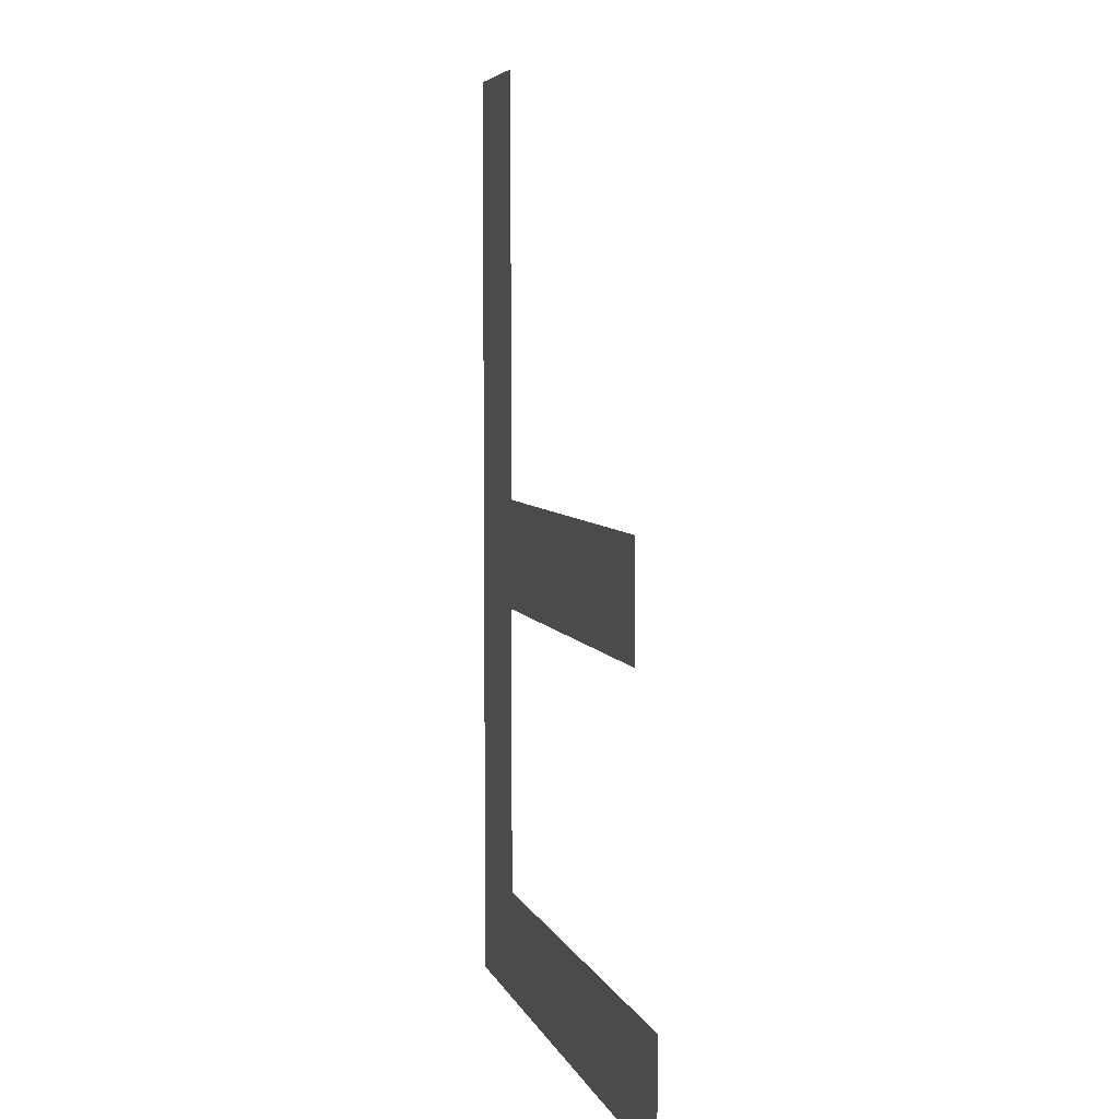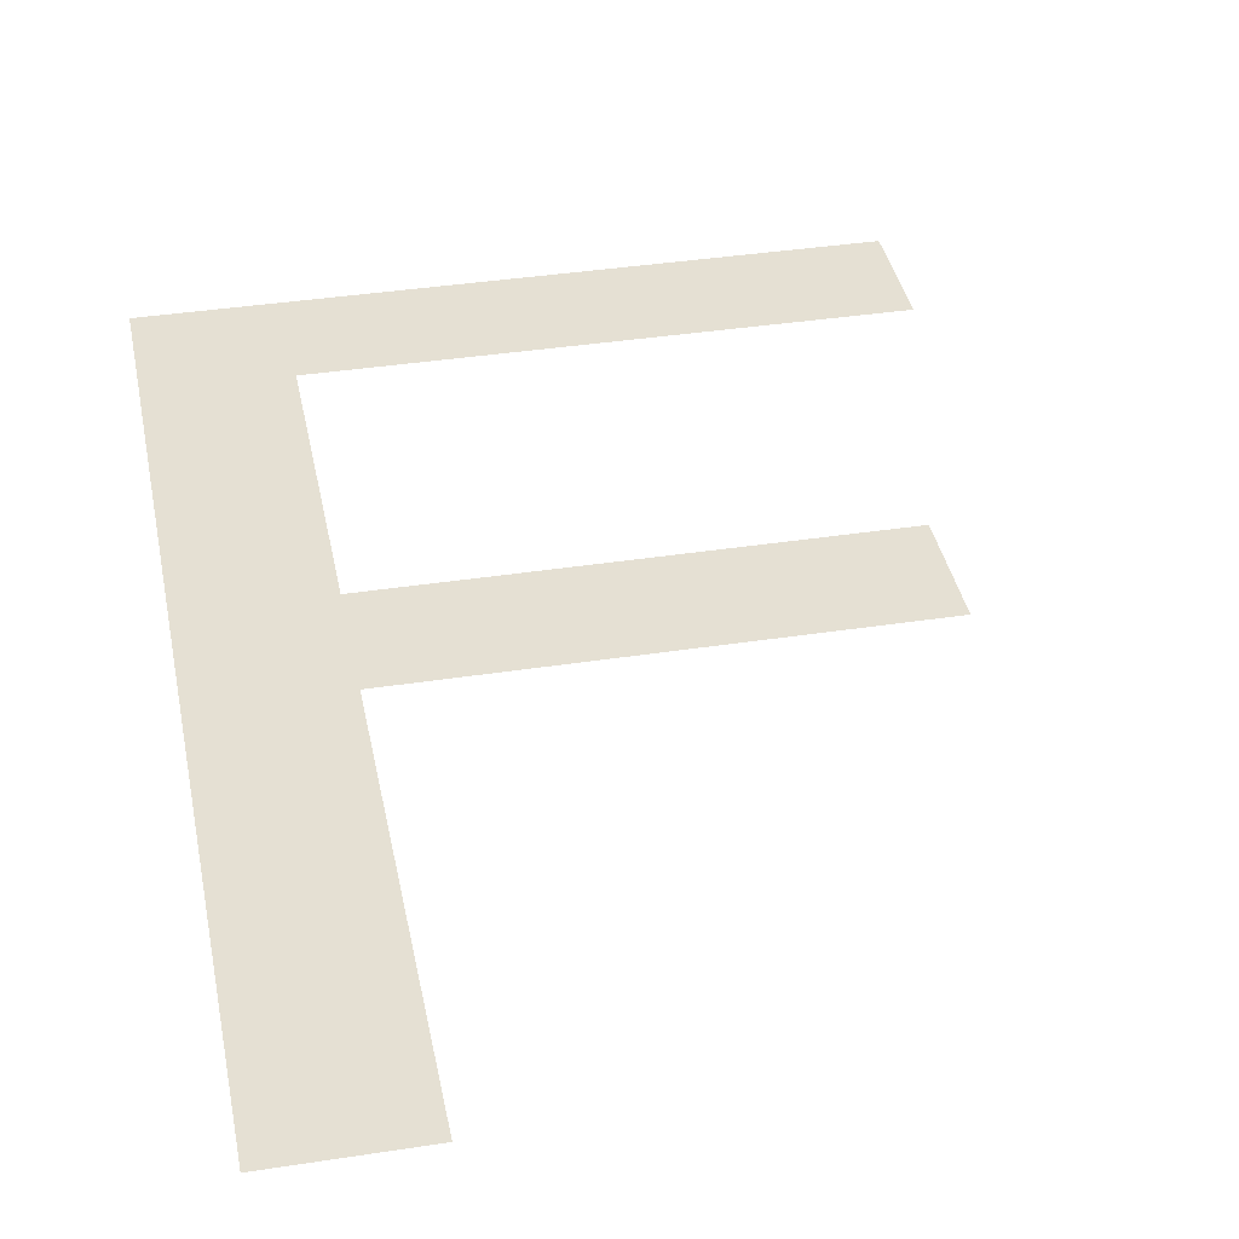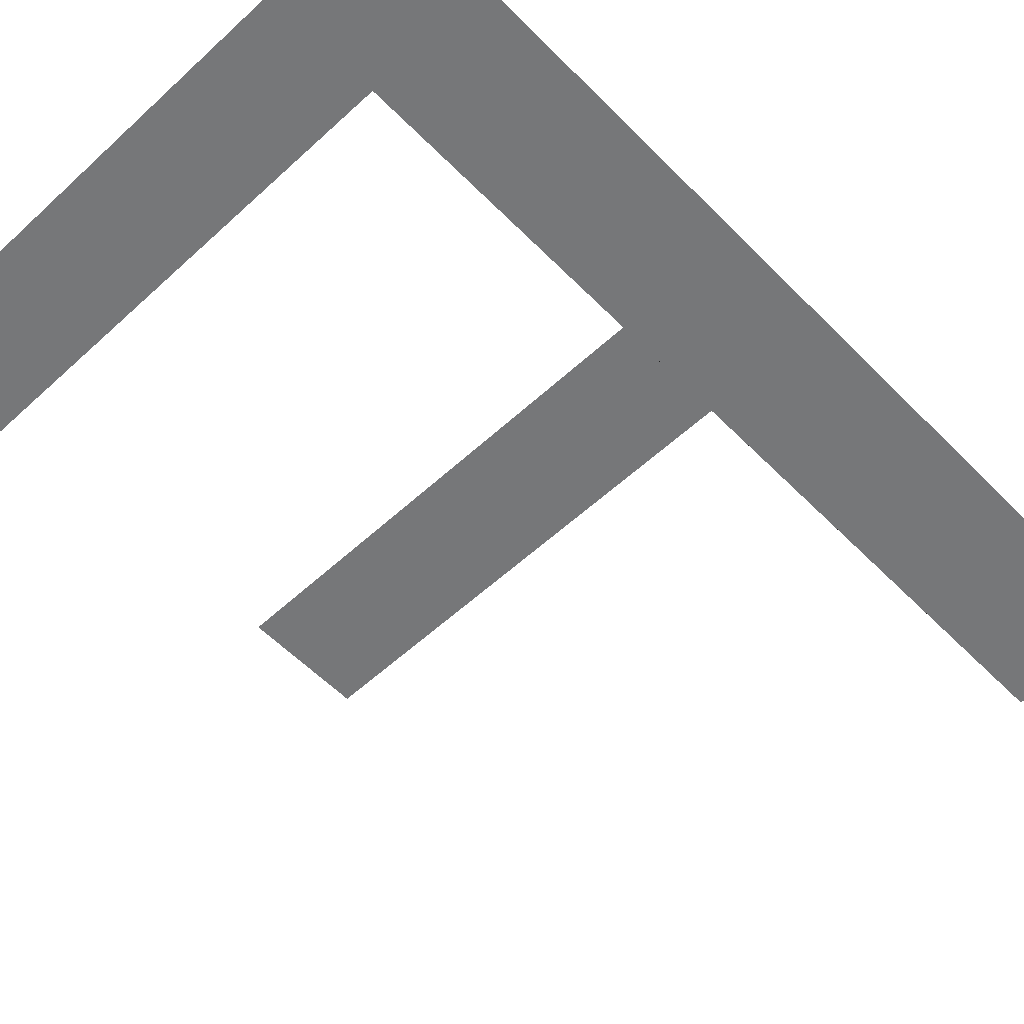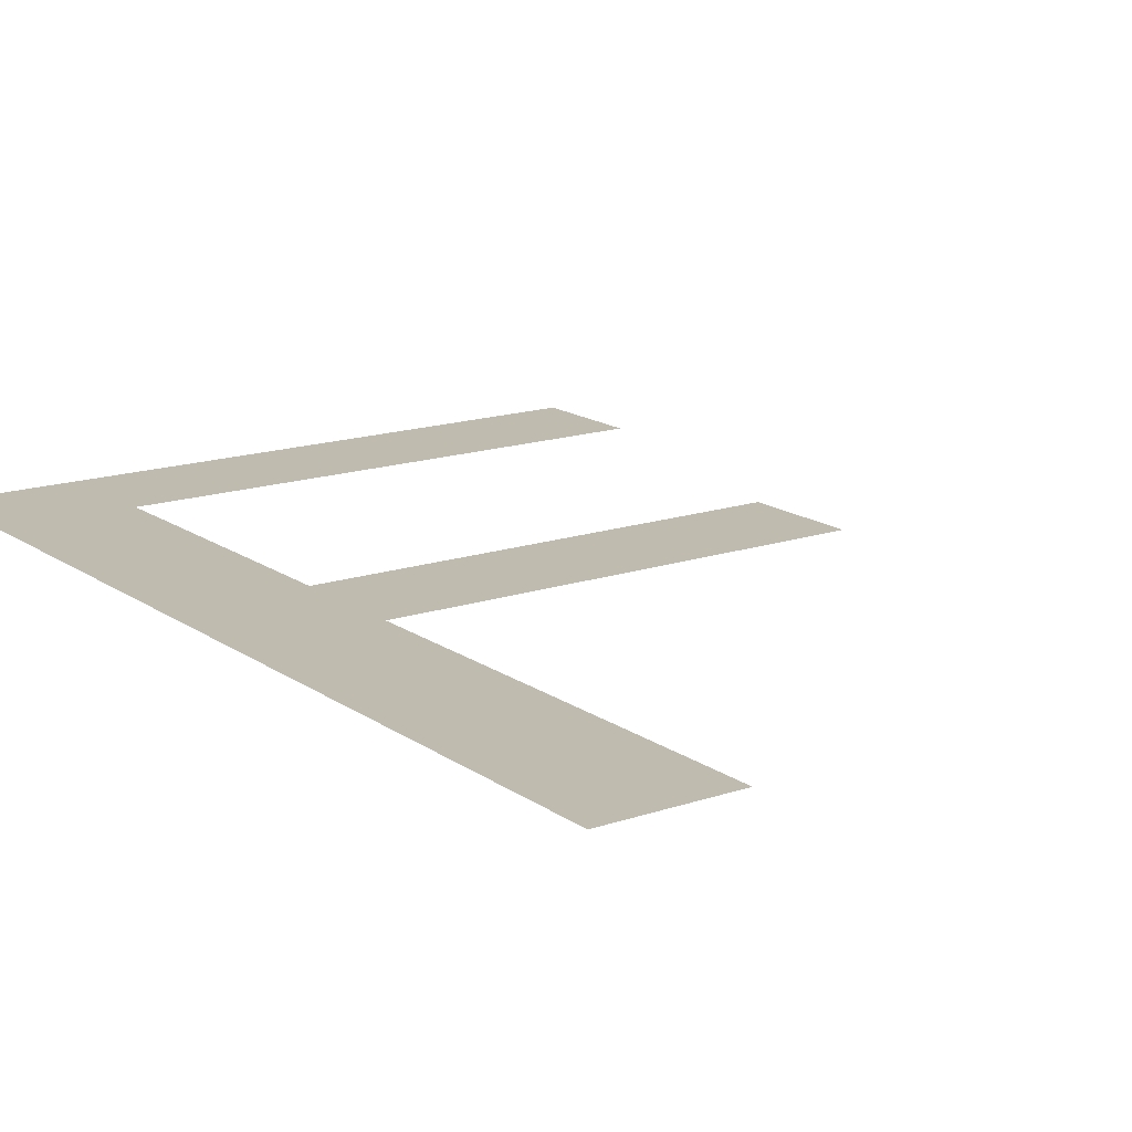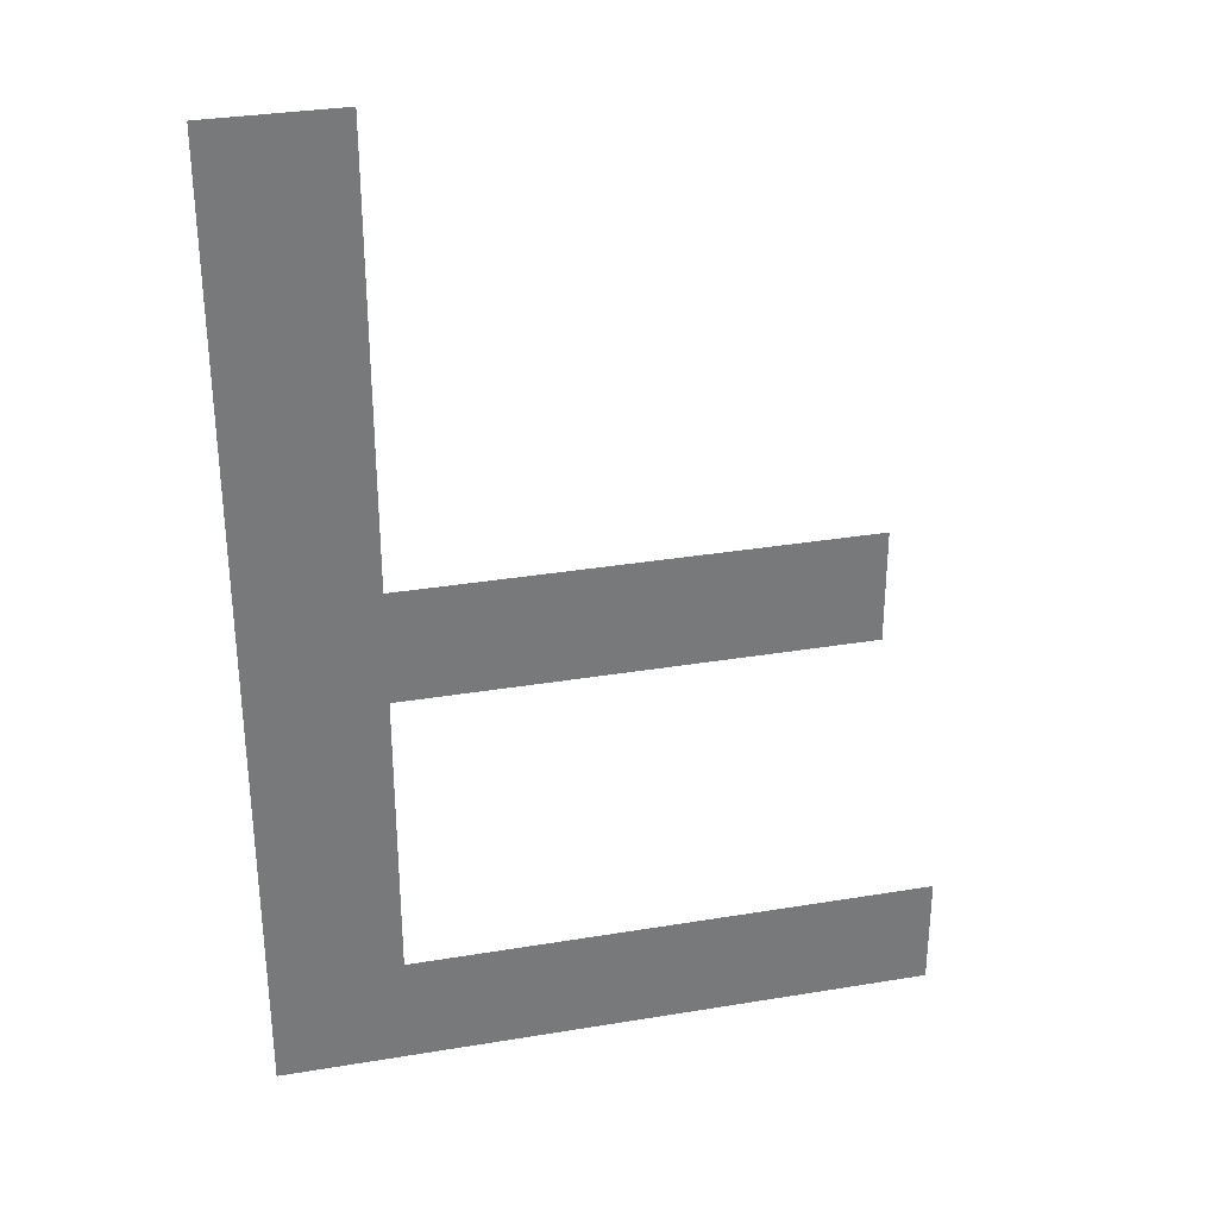
<metadata>
{"format":"obj","ext":"obj","renderer":"f3d","projection":"perspective","resolution":1024,"background":"white","views":[{"elev":5.4,"azim":75.4,"up":"+Z"},{"elev":38.1,"azim":-11.1,"up":"+Y"},{"elev":-57.1,"azim":-136.3,"up":"+Y"},{"elev":15.9,"azim":-35.3,"up":"+Y"},{"elev":32.6,"azim":-13.0,"up":"+Z"}]}
</metadata>
<code>
o #ID1524
v -0.2098 0.0105 -0.04608
v -0.2094 0.0105 -0.04571
v -0.2098 0.0105 -0.0429
v -0.2076 0.0105 -0.04608
v -0.2076 0.0105 -0.04571
v -0.2079 0.0105 -0.04472
v -0.2094 0.0105 -0.04434
v -0.2094 0.0105 -0.04472
v -0.2079 0.0105 -0.04434
v -0.2094 0.0105 -0.0429
v -0.2094 0.0105 -0.04434
v -0.2094 0.0105 -0.04472
v -0.2094 0.0105 -0.0429
v -0.2094 0.0105 -0.04571
v -0.2098 0.0105 -0.0429
v -0.2079 0.0105 -0.04434
v -0.2079 0.0105 -0.04472
v -0.2076 0.0105 -0.04571
v -0.2076 0.0105 -0.04608
v -0.2098 0.0105 -0.04608
f 1 2 3
f 2 1 4
f 2 4 5
f 6 7 8
f 7 6 9
f 2 10 3
f 10 2 8
f 10 8 7
f 11 12 13
f 12 14 13
f 15 13 14
f 16 17 11
f 12 11 17
f 18 19 14
f 19 20 14
f 15 14 20

</code>
